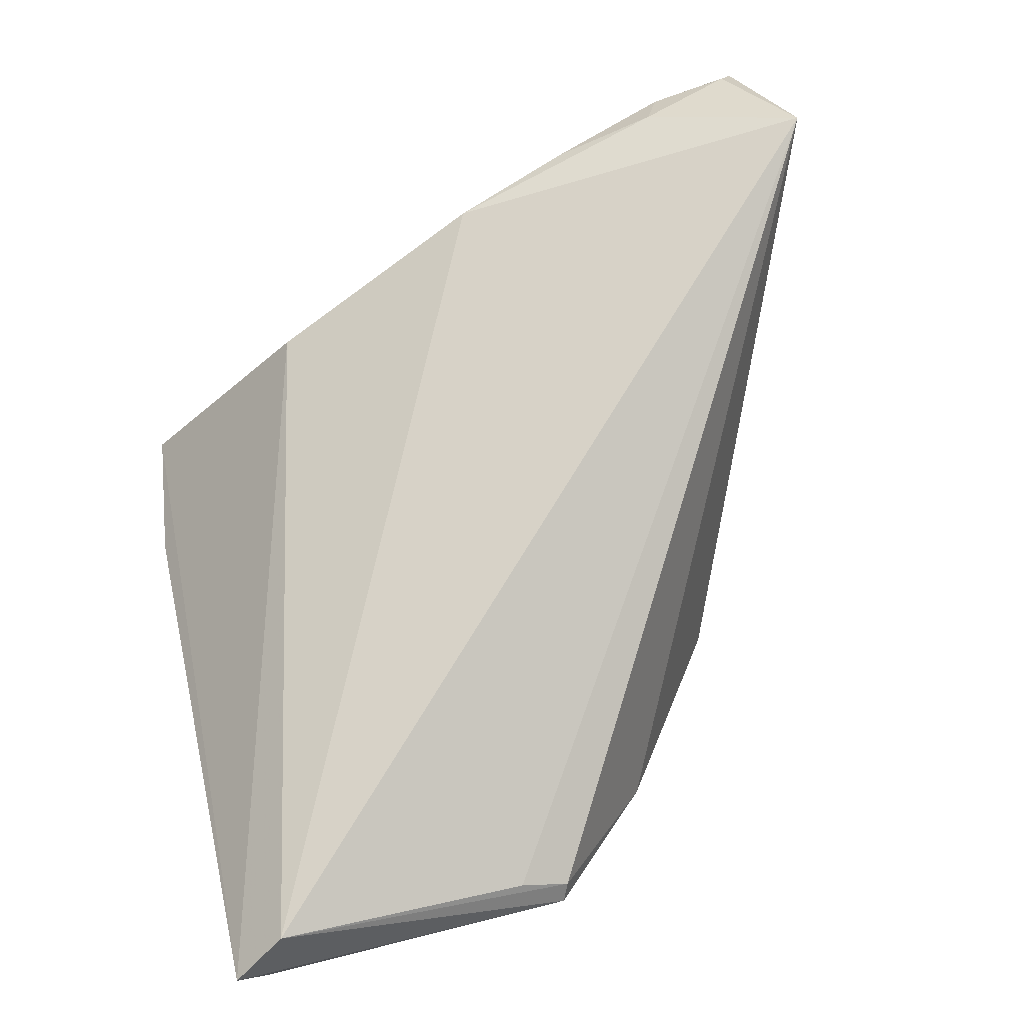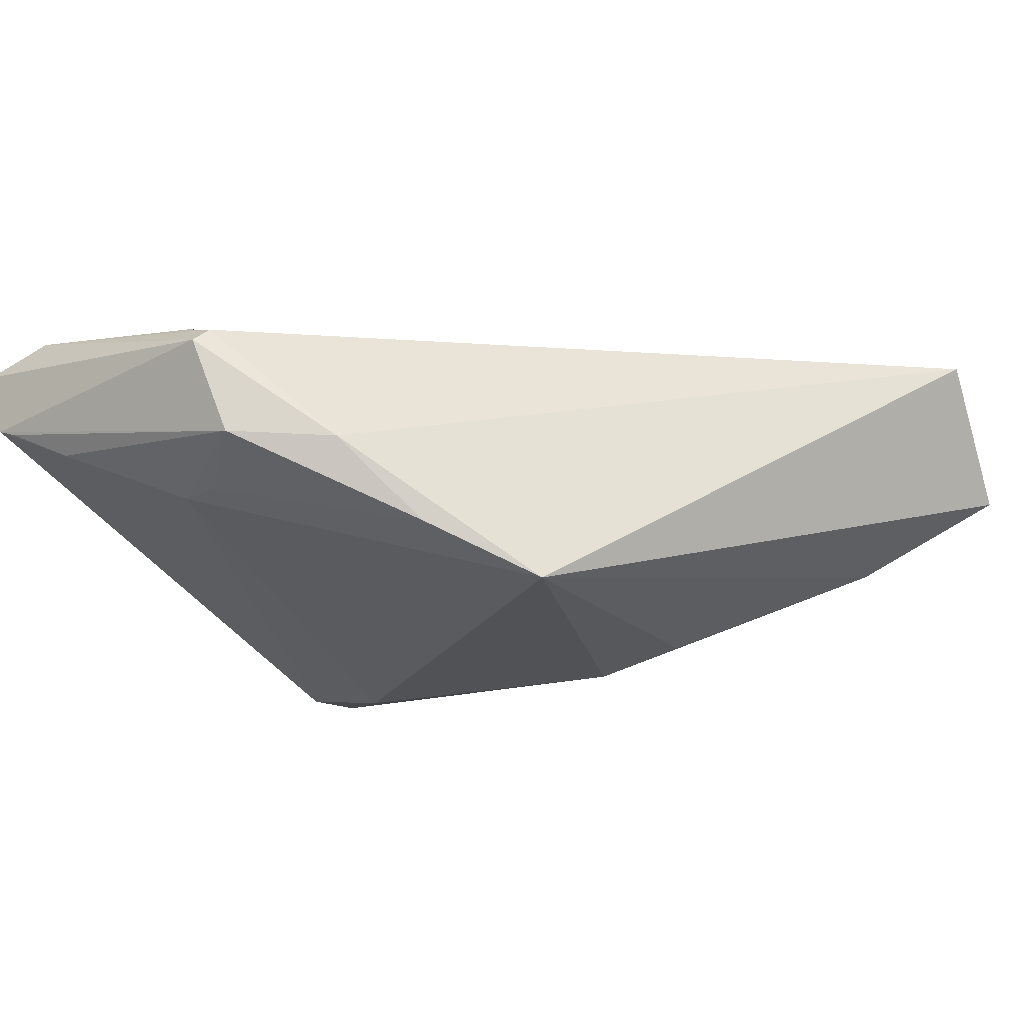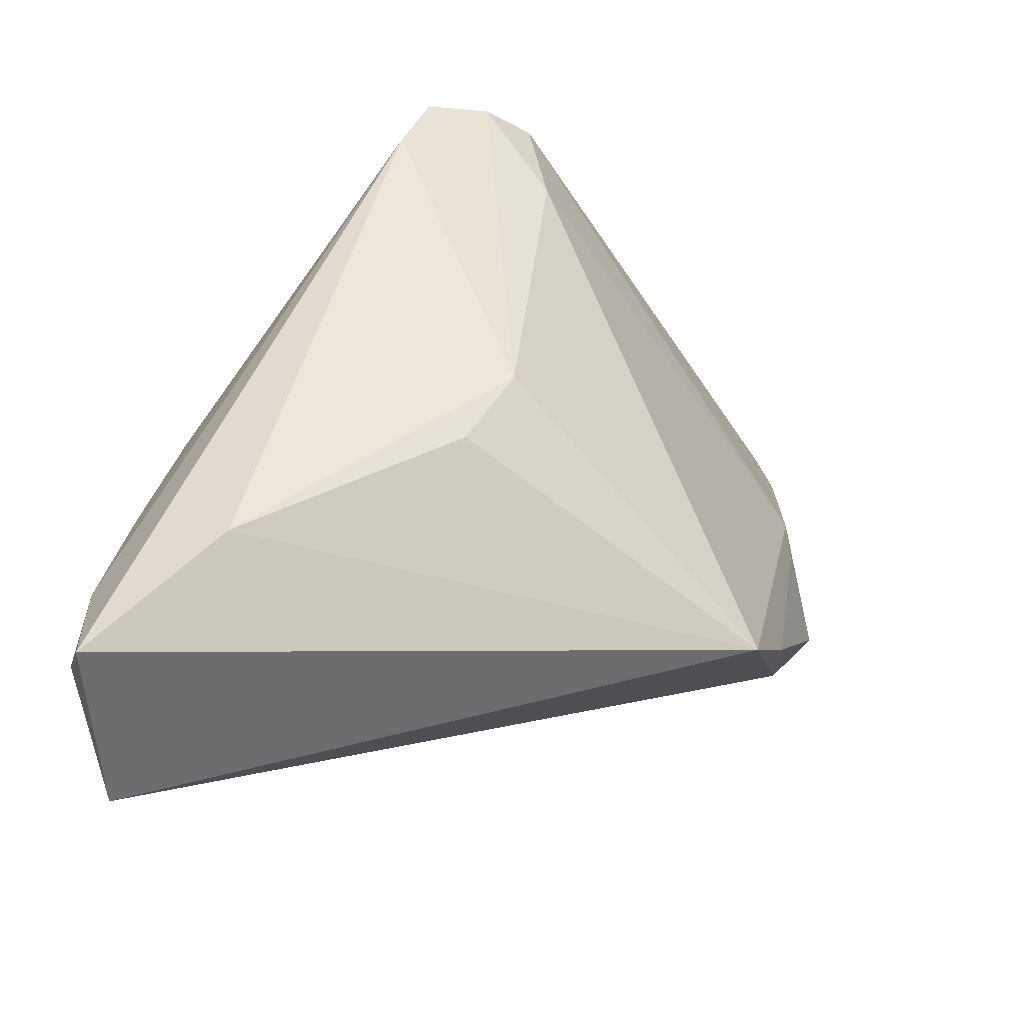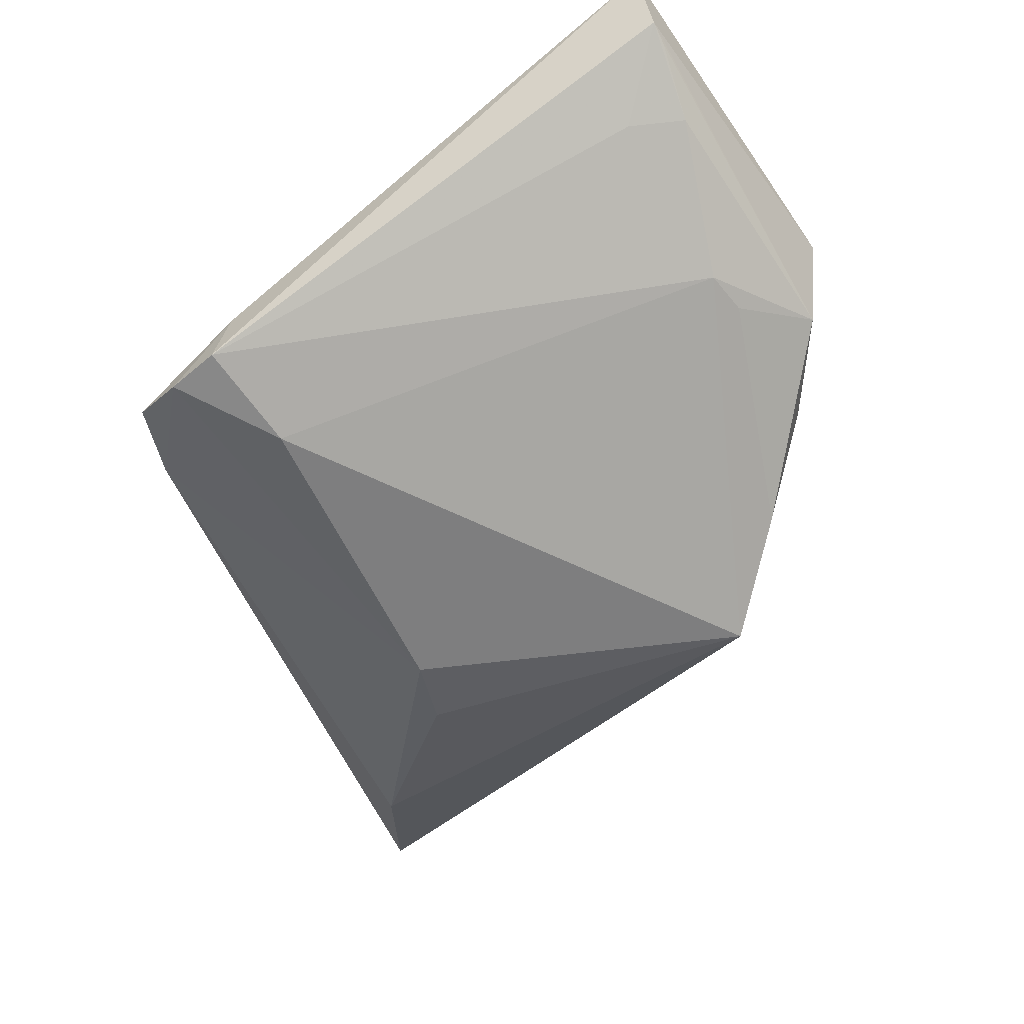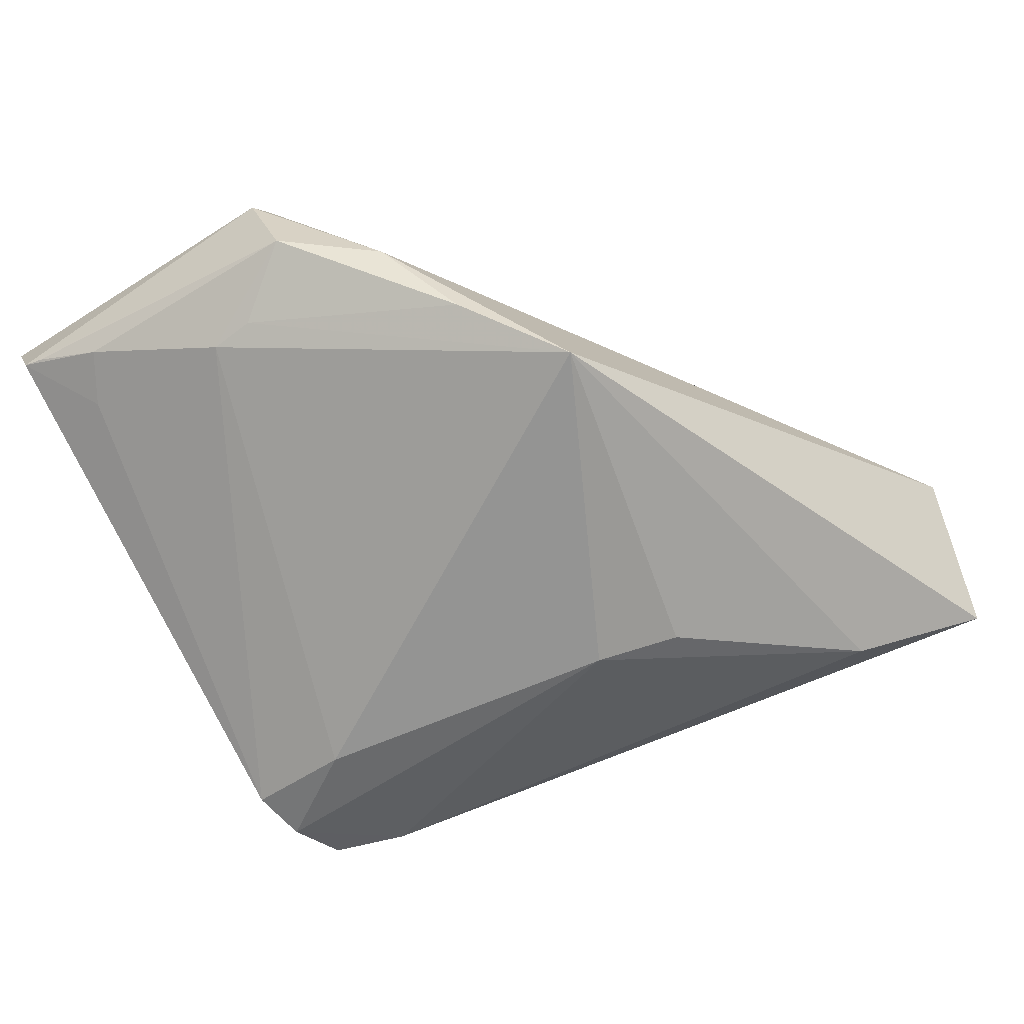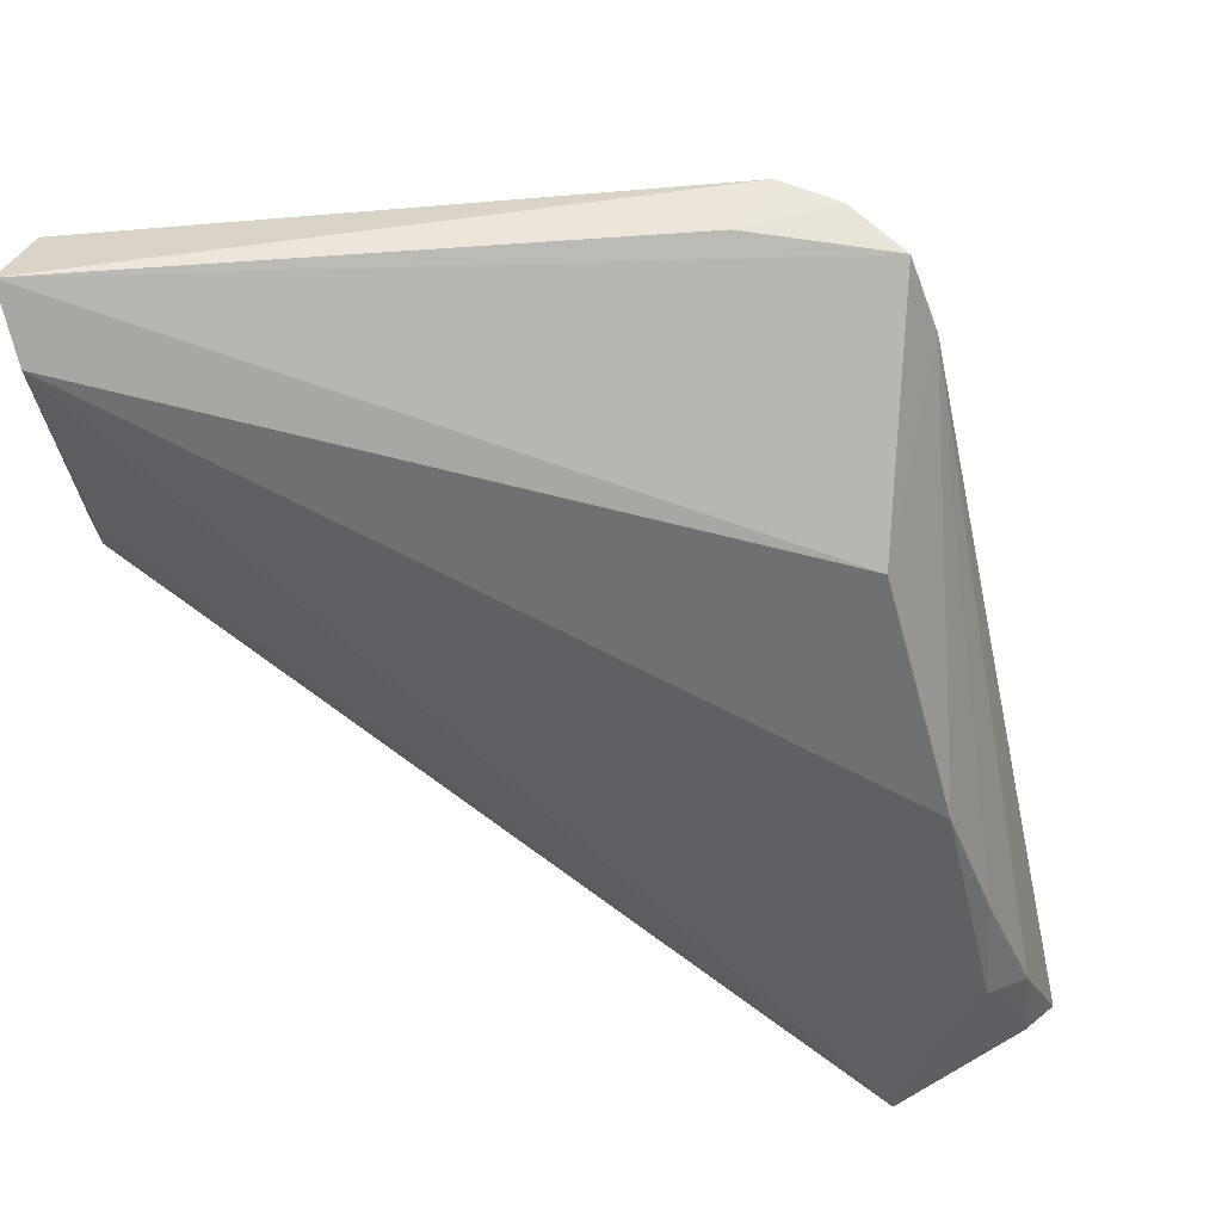
<metadata>
{"format":"obj","ext":"obj","renderer":"f3d","projection":"perspective","resolution":1024,"background":"white","views":[{"elev":77.6,"azim":-103.8,"up":"+Z"},{"elev":-20.2,"azim":-49.2,"up":"+Z"},{"elev":-40.9,"azim":140.2,"up":"+Y"},{"elev":-56.7,"azim":-144.8,"up":"+Z"},{"elev":-66.7,"azim":-55.9,"up":"+Z"},{"elev":51.8,"azim":17.3,"up":"+Y"}]}
</metadata>
<code>
v -0.0418 -0.0009472 -0.002975
v 0.02495 0.02863 -0.01139
v 0.01511 -0.005848 -0.01835
v -0.03626 0.01125 -0.00604
v 0.01882 -0.01402 -0.01556
v 0.02191 0.036 -0.01199
v -0.0344 -0.009989 -0.003656
v 0.03437 -0.006082 0.01027
v -0.04233 0.02545 0.0008955
v -0.04446 0.03264 0.004685
v 0.03899 -0.01886 0.009555
v 0.0257 0.01742 0.004935
v -0.04173 0.03175 0.01669
v -0.04313 0.0008267 0.008688
v -0.04476 0.001628 0.007203
v -0.04476 0.03484 0.005566
v -0.04476 0.03759 0.01318
v 0.0376 -0.02916 -0.005223
v 0.04039 -0.02987 0.01148
v -0.02675 -0.01518 -0.01216
v 0.04353 -0.03174 0.007718
v -0.03654 0.006546 -0.006085
v 0.04439 -0.04017 0.007978
v 0.008278 0.03791 -0.008537
v -0.03717 0.0287 5.07e-06
v 0.03413 -0.04554 0.01669
v 0.04634 -0.04213 0.003542
v -0.04221 0.00569 0.01053
v -0.01703 -0.02325 -0.01774
v 0.01584 0.03744 -0.01459
v 0.009912 0.03815 -0.01476
v 0.009385 0.02686 -0.01705
f 27 26 29
f 8 2 12
f 24 31 17
f 29 3 5
f 32 3 29
f 17 31 16
f 7 29 26
f 26 14 7
f 18 2 27
f 3 2 18
f 18 5 3
f 27 29 18
f 29 5 18
f 19 8 26
f 13 12 17
f 13 8 12
f 26 8 13
f 31 24 30
f 30 32 31
f 30 2 3
f 3 32 30
f 4 32 29
f 4 9 31
f 31 32 4
f 31 9 25
f 25 16 31
f 9 16 25
f 17 16 15
f 15 7 14
f 15 13 17
f 14 13 15
f 23 26 27
f 23 19 26
f 28 14 26
f 26 13 28
f 28 13 14
f 6 30 24
f 17 12 6
f 6 24 17
f 12 2 6
f 2 30 6
f 29 7 20
f 10 16 9
f 7 15 1
f 1 20 7
f 9 4 1
f 1 10 9
f 1 15 16
f 16 10 1
f 22 1 4
f 20 1 22
f 22 4 29
f 29 20 22
f 8 19 11
f 2 8 11
f 19 23 21
f 21 11 19
f 21 23 27
f 27 2 21
f 2 11 21

</code>
